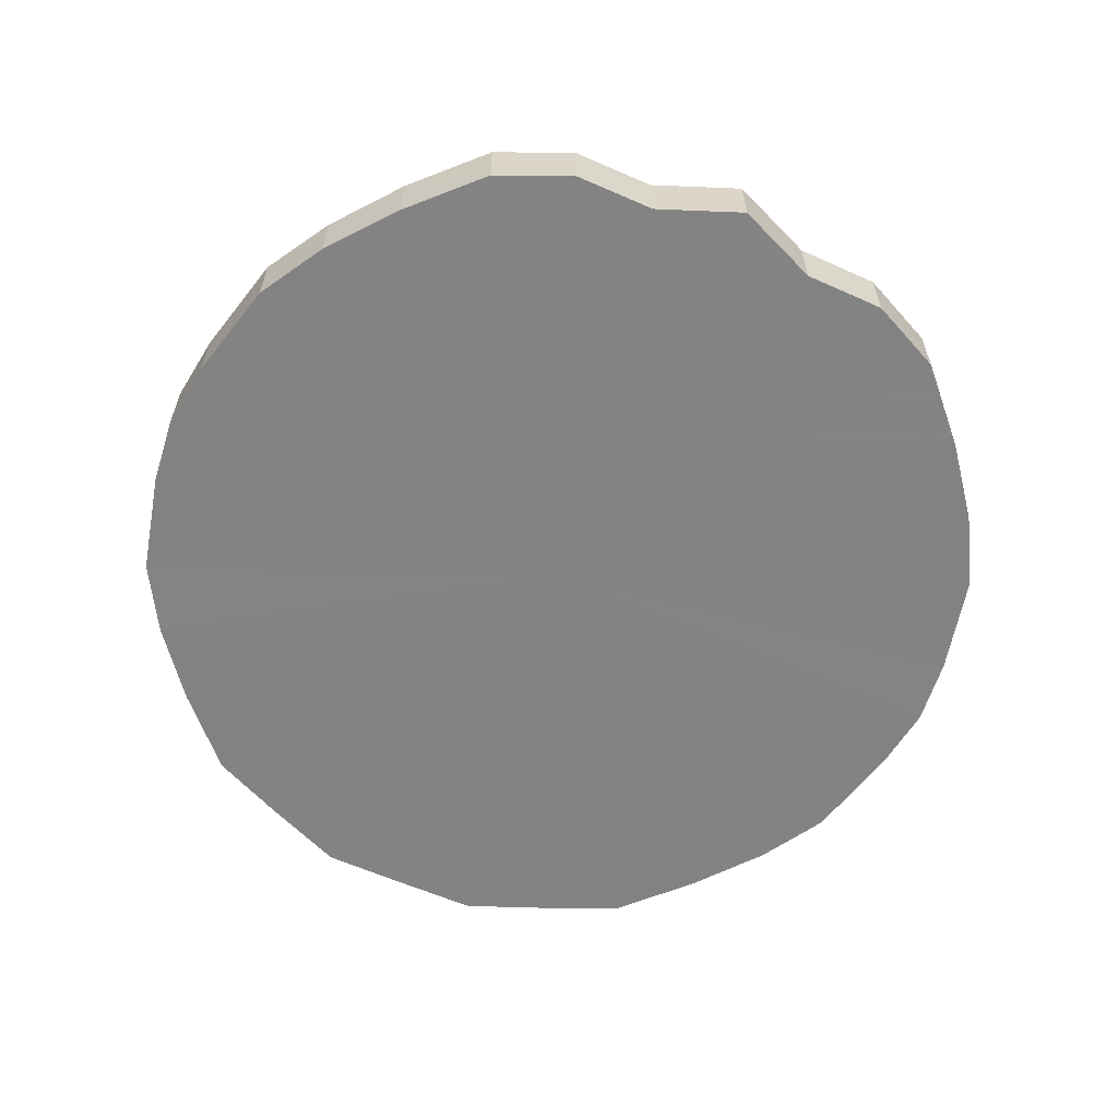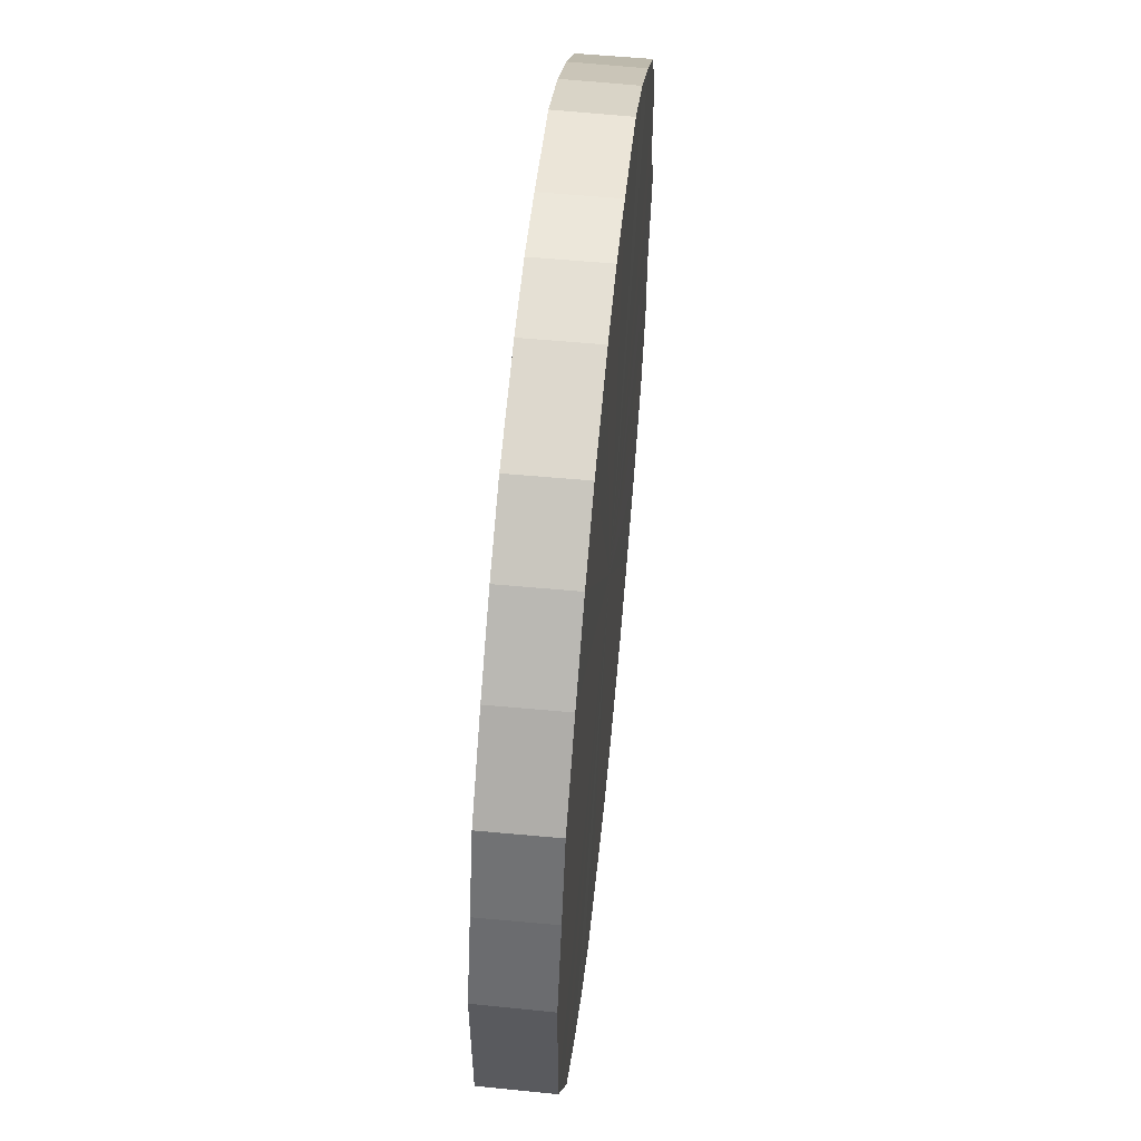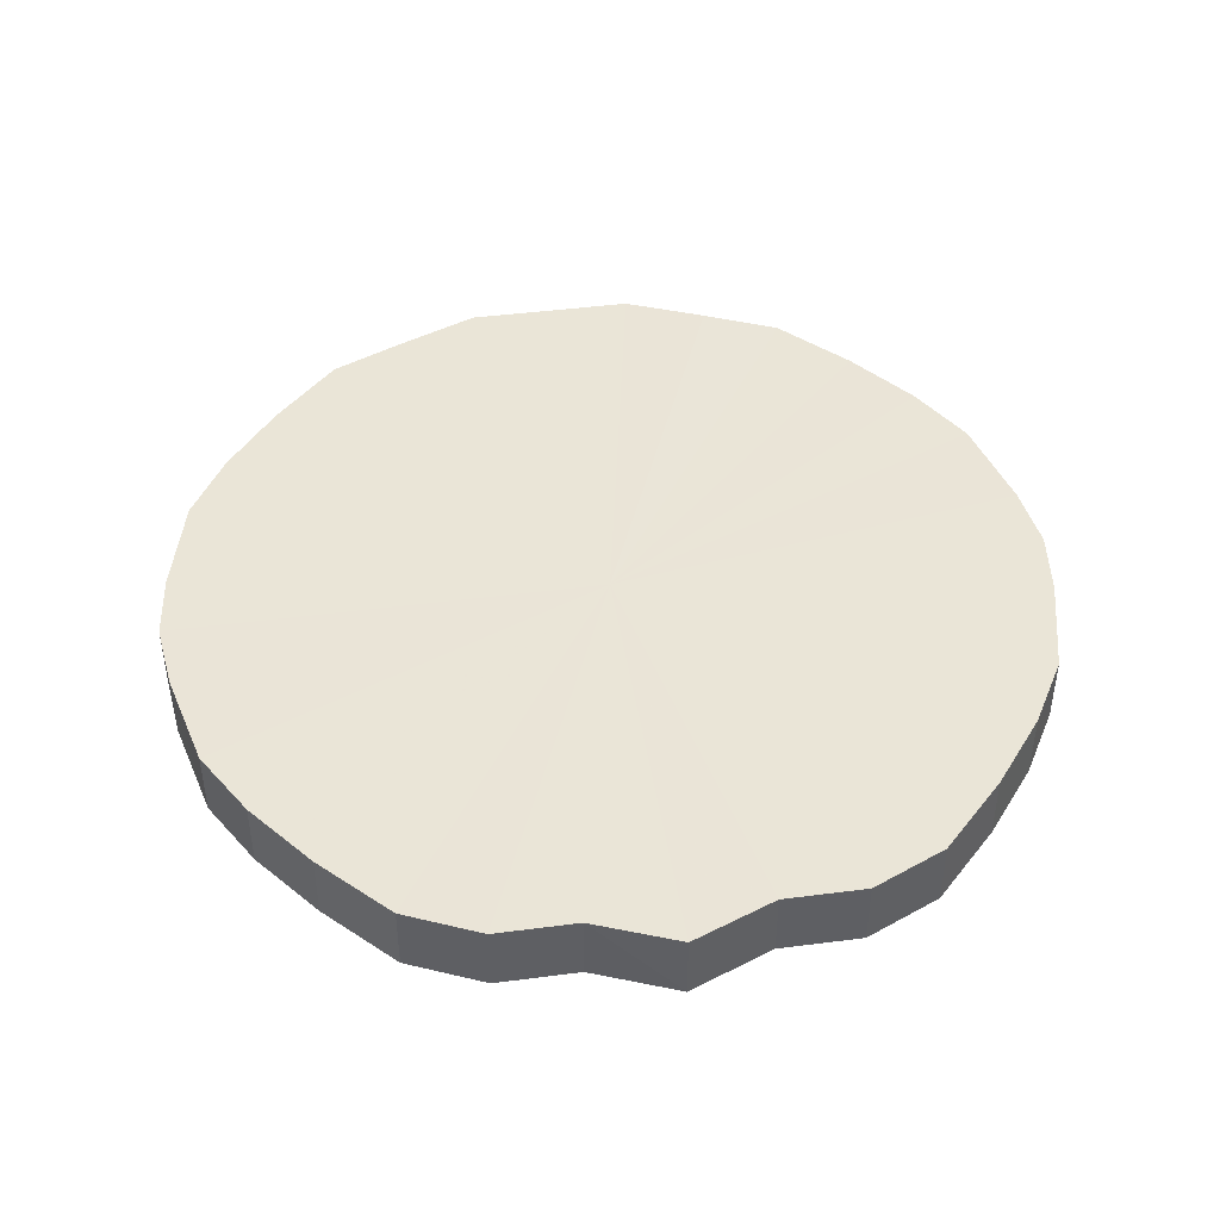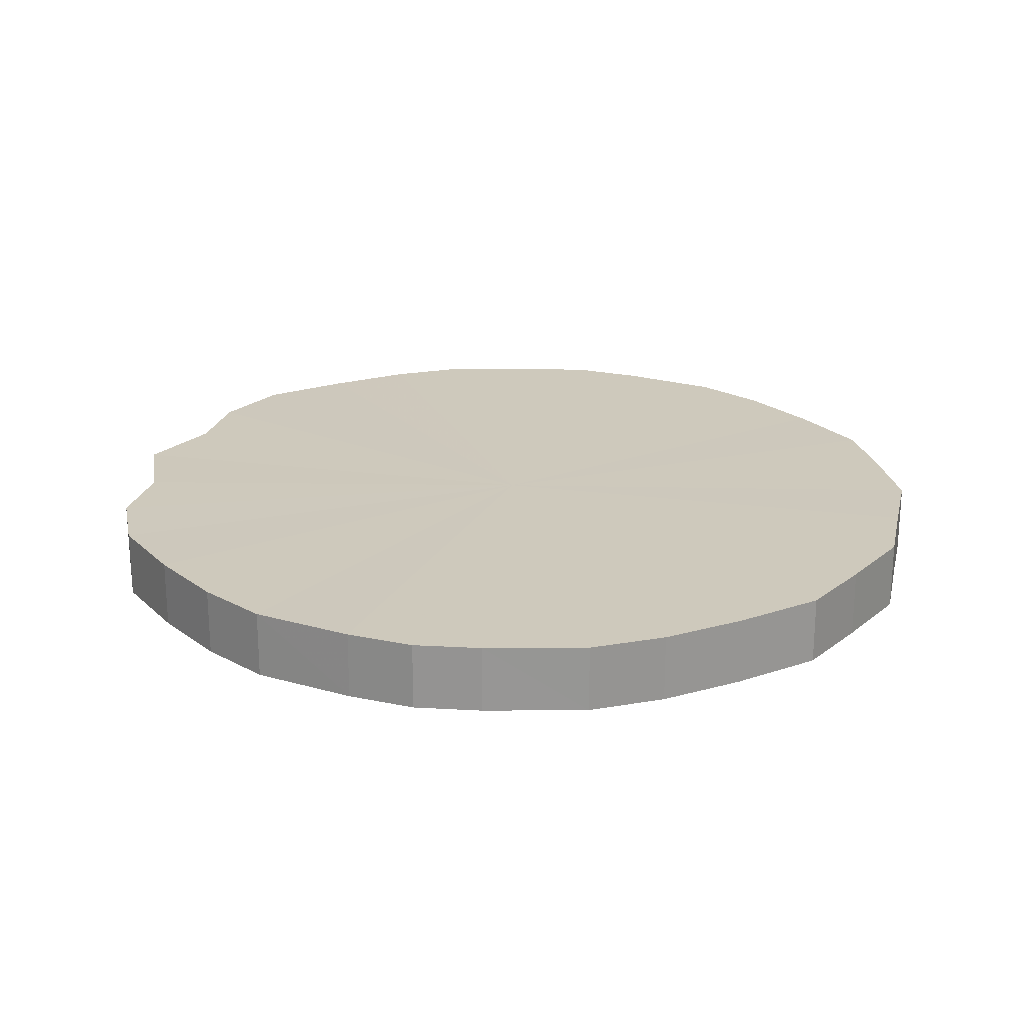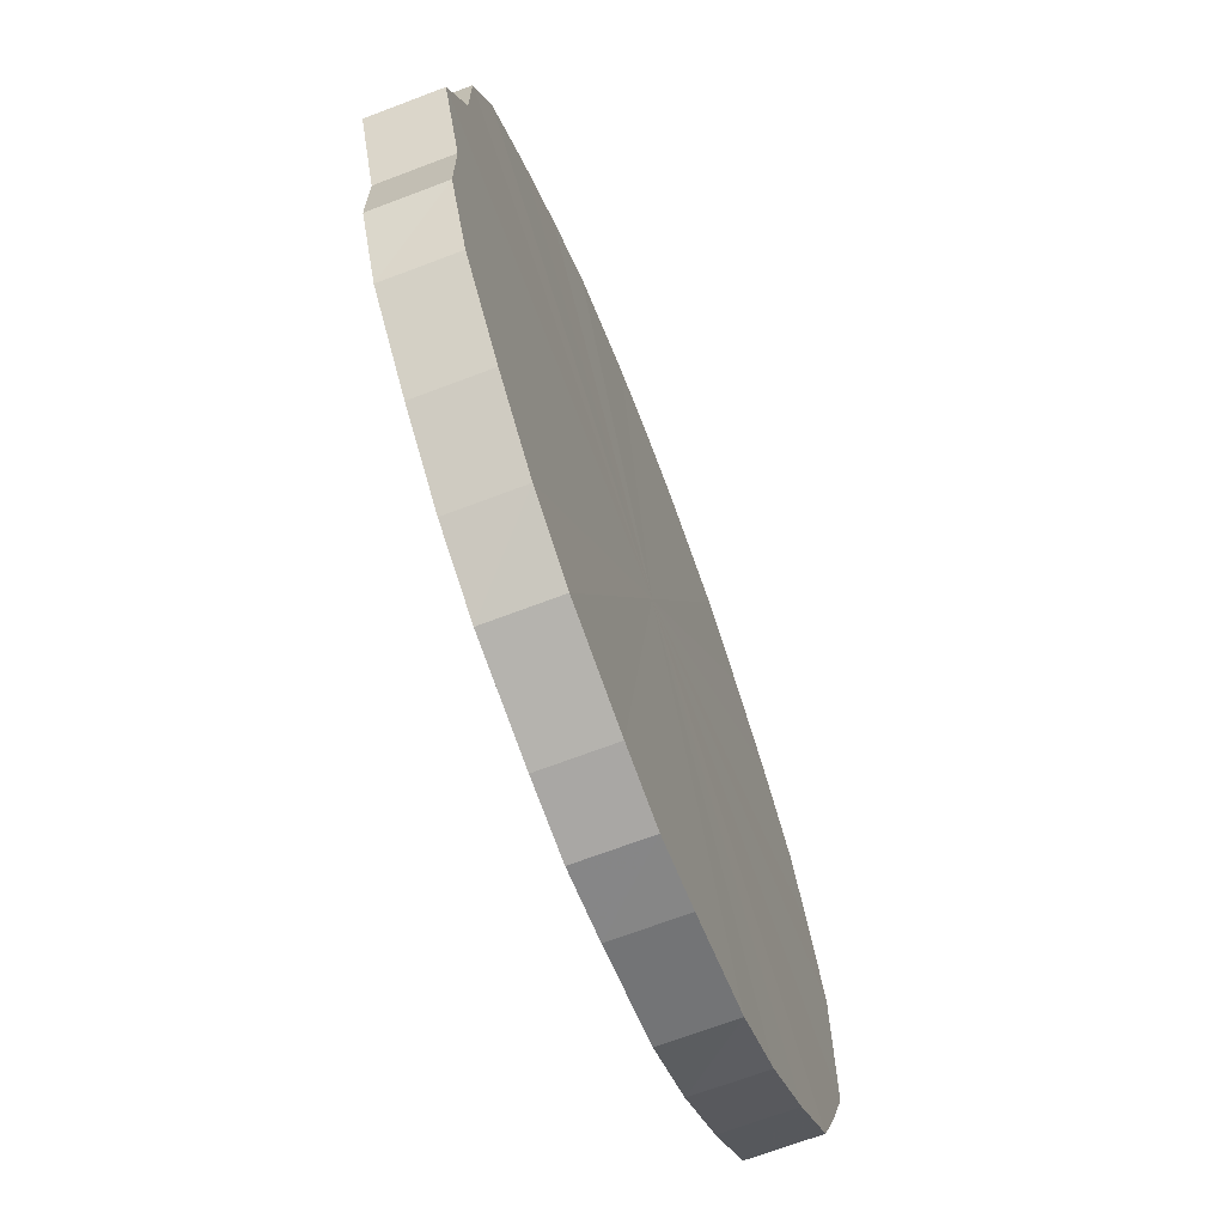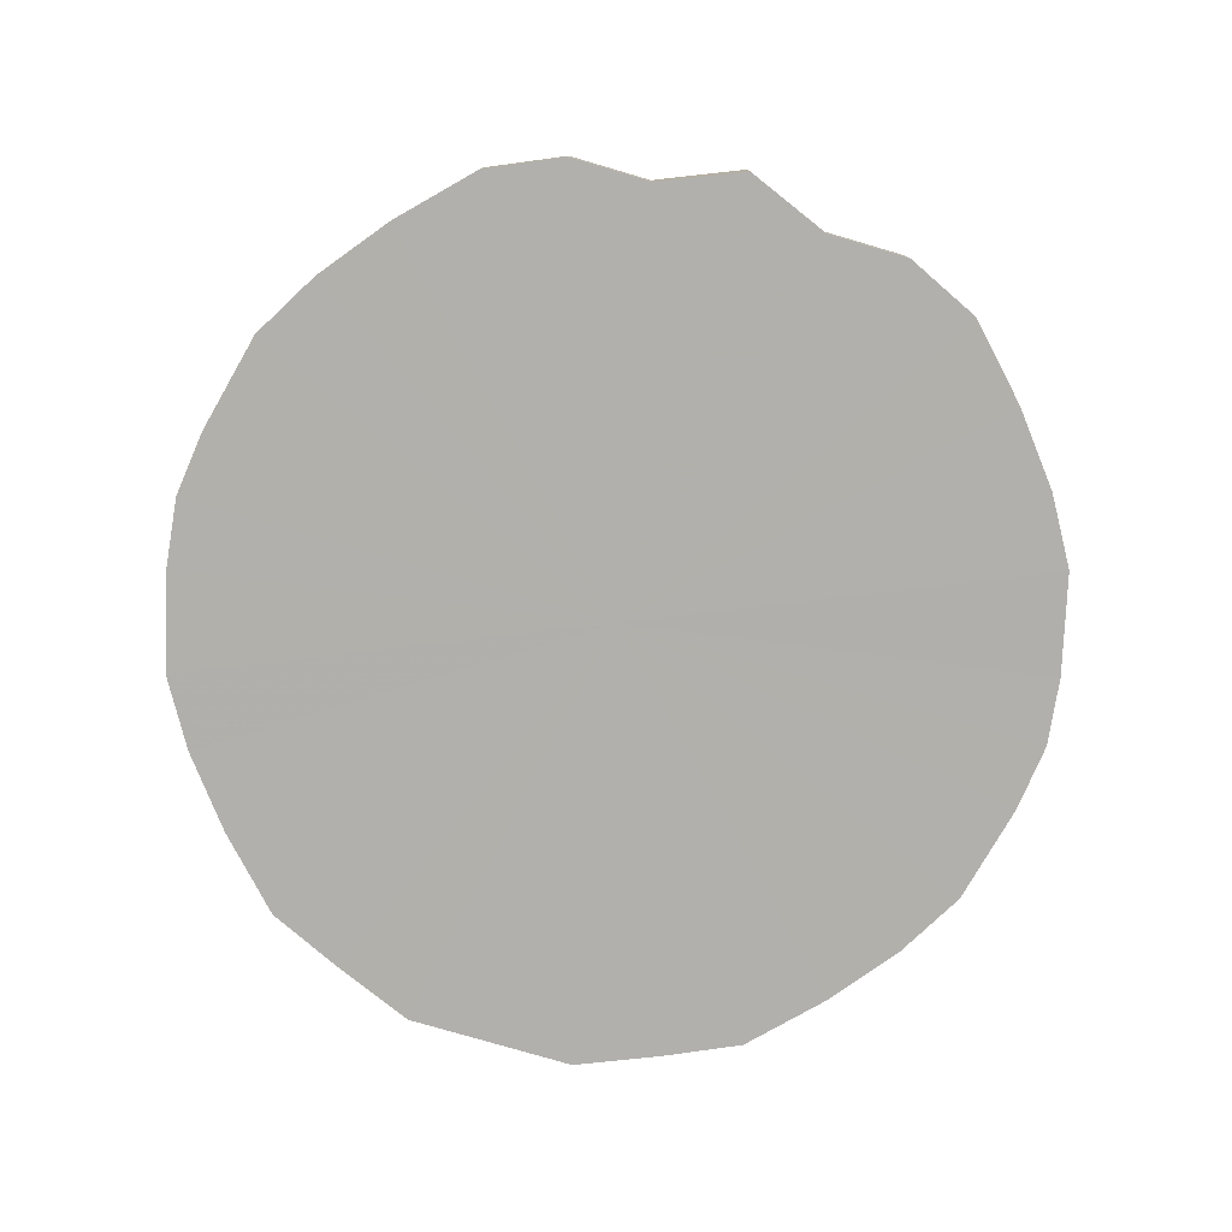
<metadata>
{"format":"obj","ext":"obj","renderer":"f3d","projection":"perspective","resolution":1024,"background":"white","views":[{"elev":-61.0,"azim":65.7,"up":"+Y"},{"elev":58.3,"azim":-84.3,"up":"+Z"},{"elev":44.1,"azim":81.4,"up":"+Y"},{"elev":22.3,"azim":-167.0,"up":"+Y"},{"elev":-68.6,"azim":110.8,"up":"+Z"},{"elev":-78.6,"azim":73.7,"up":"+Y"}]}
</metadata>
<code>
o 26844
v 2207 1891 13.42
v 2207 1891 13.45
v 2207 1891 13.42
v 2207 1891 13.47
v 2207 1891 13.45
v 2207 1891 13.4
v 2207 1891 13.4
v 2207 1891 13.49
v 2207 1891 13.47
v 2207 1891 13.37
v 2207 1891 13.37
v 2206 1891 13.51
v 2207 1891 13.49
v 2207 1891 13.35
v 2207 1891 13.35
v 2206 1891 13.53
v 2206 1891 13.51
v 2206 1891 13.33
v 2206 1891 13.33
v 2206 1891 13.54
v 2206 1891 13.53
v 2206 1891 13.31
v 2206 1891 13.31
v 2206 1891 13.55
v 2206 1891 13.54
v 2206 1891 13.3
v 2206 1891 13.3
v 2206 1891 13.55
v 2206 1891 13.55
v 2206 1891 13.3
v 2206 1891 13.3
v 2206 1891 13.55
v 2206 1891 13.55
v 2206 1891 13.29
v 2206 1891 13.29
v 2206 1891 13.54
v 2206 1891 13.55
v 2206 1891 13.3
v 2206 1891 13.3
v 2206 1891 13.53
v 2206 1891 13.54
v 2206 1891 13.3
v 2206 1891 13.3
v 2206 1891 13.51
v 2206 1891 13.53
v 2206 1891 13.31
v 2206 1891 13.31
v 2206 1891 13.49
v 2206 1891 13.51
v 2206 1891 13.33
v 2206 1891 13.33
v 2206 1891 13.47
v 2206 1891 13.49
v 2206 1891 13.35
v 2206 1891 13.35
v 2206 1891 13.45
v 2206 1891 13.47
v 2206 1891 13.37
v 2206 1891 13.37
v 2206 1891 13.42
v 2206 1891 13.45
v 2206 1891 13.4
v 2206 1891 13.4
v 2206 1891 13.42
v 2207 1891 13.42
v 2207 1891 13.45
v 2207 1891 13.45
v 2207 1891 13.47
v 2207 1891 13.47
v 2207 1891 13.4
v 2207 1891 13.42
v 2207 1891 13.37
v 2207 1891 13.4
v 2207 1891 13.49
v 2207 1891 13.49
v 2207 1891 13.35
v 2207 1891 13.37
v 2206 1891 13.33
v 2207 1891 13.35
v 2206 1891 13.51
v 2206 1891 13.51
v 2206 1891 13.31
v 2206 1891 13.33
v 2206 1891 13.3
v 2206 1891 13.31
v 2206 1891 13.53
v 2206 1891 13.53
v 2206 1891 13.3
v 2206 1891 13.3
v 2206 1891 13.29
v 2206 1891 13.3
v 2206 1891 13.54
v 2206 1891 13.54
v 2206 1891 13.3
v 2206 1891 13.29
v 2206 1891 13.3
v 2206 1891 13.3
v 2206 1891 13.55
v 2206 1891 13.55
v 2206 1891 13.31
v 2206 1891 13.3
v 2206 1891 13.33
v 2206 1891 13.31
v 2206 1891 13.55
v 2206 1891 13.55
v 2206 1891 13.35
v 2206 1891 13.33
v 2206 1891 13.37
v 2206 1891 13.35
v 2206 1891 13.55
v 2206 1891 13.55
v 2206 1891 13.4
v 2206 1891 13.37
v 2206 1891 13.42
v 2206 1891 13.4
v 2206 1891 13.54
v 2206 1891 13.54
v 2206 1891 13.45
v 2206 1891 13.42
v 2206 1891 13.47
v 2206 1891 13.45
v 2206 1891 13.53
v 2206 1891 13.53
v 2206 1891 13.49
v 2206 1891 13.47
v 2206 1891 13.51
v 2206 1891 13.49
v 2206 1891 13.51
v 2206 1891 13.42
v 2207 1891 13.45
v 2207 1891 13.42
v 2207 1891 13.47
v 2207 1891 13.4
v 2207 1891 13.49
v 2207 1891 13.37
v 2206 1891 13.51
v 2207 1891 13.35
v 2206 1891 13.53
v 2206 1891 13.33
v 2206 1891 13.54
v 2206 1891 13.31
v 2206 1891 13.55
v 2206 1891 13.3
v 2206 1891 13.55
v 2206 1891 13.3
v 2206 1891 13.55
v 2206 1891 13.29
v 2206 1891 13.54
v 2206 1891 13.3
v 2206 1891 13.53
v 2206 1891 13.3
v 2206 1891 13.51
v 2206 1891 13.31
v 2206 1891 13.49
v 2206 1891 13.33
v 2206 1891 13.47
v 2206 1891 13.35
v 2206 1891 13.45
v 2206 1891 13.37
v 2206 1891 13.42
v 2206 1891 13.4
v 2206 1891 13.42
v 2207 1891 13.42
v 2207 1891 13.45
v 2207 1891 13.4
v 2207 1891 13.47
v 2207 1891 13.37
v 2207 1891 13.49
v 2207 1891 13.35
v 2206 1891 13.51
v 2206 1891 13.33
v 2206 1891 13.53
v 2206 1891 13.31
v 2206 1891 13.54
v 2206 1891 13.3
v 2206 1891 13.55
v 2206 1891 13.3
v 2206 1891 13.55
v 2206 1891 13.29
v 2206 1891 13.55
v 2206 1891 13.3
v 2206 1891 13.54
v 2206 1891 13.3
v 2206 1891 13.53
v 2206 1891 13.31
v 2206 1891 13.51
v 2206 1891 13.33
v 2206 1891 13.49
v 2206 1891 13.35
v 2206 1891 13.47
v 2206 1891 13.37
v 2206 1891 13.45
v 2206 1891 13.4
v 2206 1891 13.42
f 1 2 3
f 2 4 5
f 6 1 7
f 4 8 9
f 10 6 11
f 8 12 13
f 14 10 15
f 12 16 17
f 18 14 19
f 16 20 21
f 22 18 23
f 20 24 25
f 26 22 27
f 24 28 29
f 30 26 31
f 28 32 33
f 34 30 35
f 32 36 37
f 38 34 39
f 36 40 41
f 42 38 43
f 40 44 45
f 46 42 47
f 44 48 49
f 50 46 51
f 48 52 53
f 54 50 55
f 52 56 57
f 58 54 59
f 56 60 61
f 62 58 63
f 60 62 64
f 65 66 67
f 67 68 69
f 70 71 65
f 72 73 70
f 69 74 75
f 76 77 72
f 78 79 76
f 75 80 81
f 82 83 78
f 84 85 82
f 81 86 87
f 88 89 84
f 90 91 88
f 87 92 93
f 94 95 90
f 96 97 94
f 93 98 99
f 100 101 96
f 102 103 100
f 99 104 105
f 106 107 102
f 108 109 106
f 105 110 111
f 112 113 108
f 114 115 112
f 111 116 117
f 118 119 114
f 120 121 118
f 117 122 123
f 124 125 120
f 126 127 124
f 123 128 126
f 129 130 131
f 129 132 130
f 129 131 133
f 129 134 132
f 129 133 135
f 129 136 134
f 129 135 137
f 129 138 136
f 129 137 139
f 129 140 138
f 129 139 141
f 129 142 140
f 129 141 143
f 129 144 142
f 129 143 145
f 129 146 144
f 129 145 147
f 129 148 146
f 129 147 149
f 129 150 148
f 129 149 151
f 129 152 150
f 129 151 153
f 129 154 152
f 129 153 155
f 129 156 154
f 129 155 157
f 129 158 156
f 129 157 159
f 129 160 158
f 129 159 161
f 129 161 160
f 162 163 164
f 162 165 163
f 162 164 166
f 162 167 165
f 162 166 168
f 162 169 167
f 162 168 170
f 162 171 169
f 162 170 172
f 162 173 171
f 162 172 174
f 162 175 173
f 162 174 176
f 162 177 175
f 162 176 178
f 162 179 177
f 162 178 180
f 162 181 179
f 162 180 182
f 162 183 181
f 162 182 184
f 162 185 183
f 162 184 186
f 162 187 185
f 162 186 188
f 162 189 187
f 162 188 190
f 162 191 189
f 162 190 192
f 162 193 191
f 162 192 194
f 162 194 193

</code>
